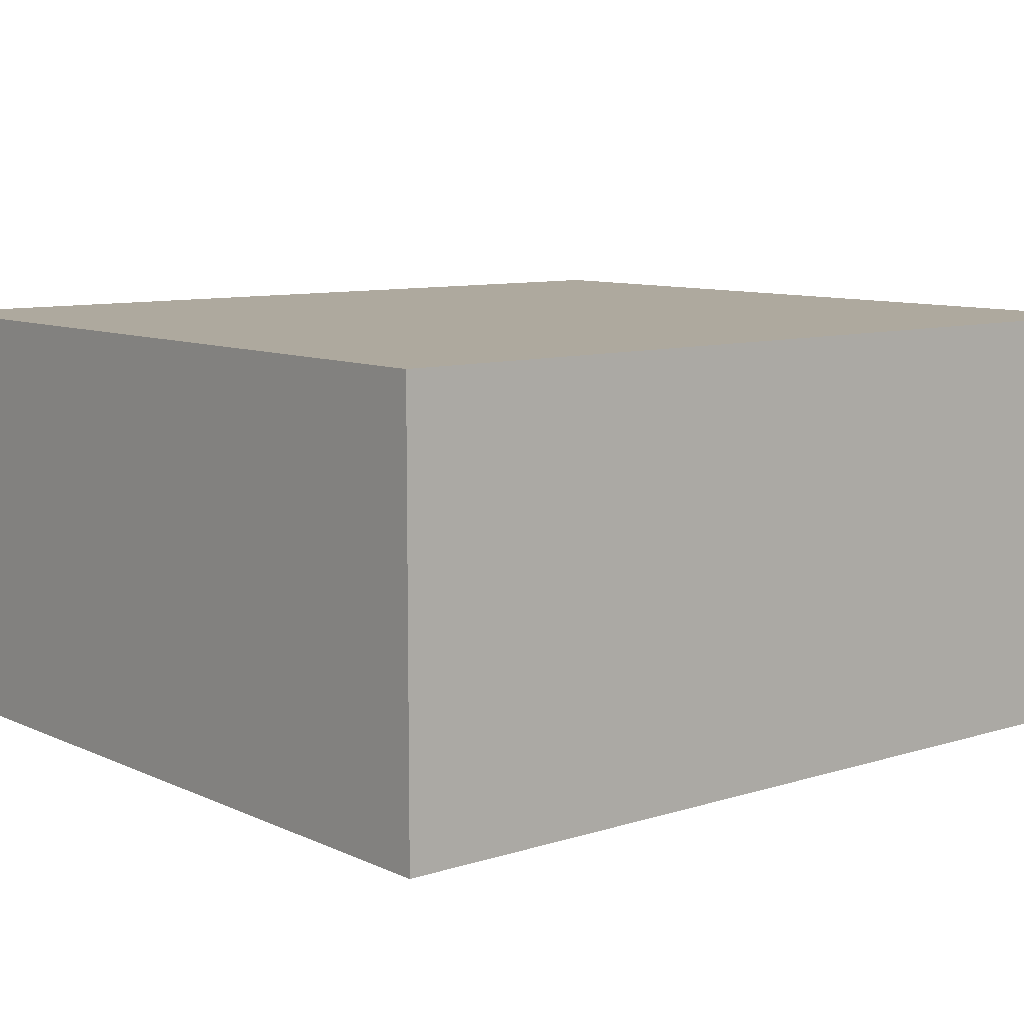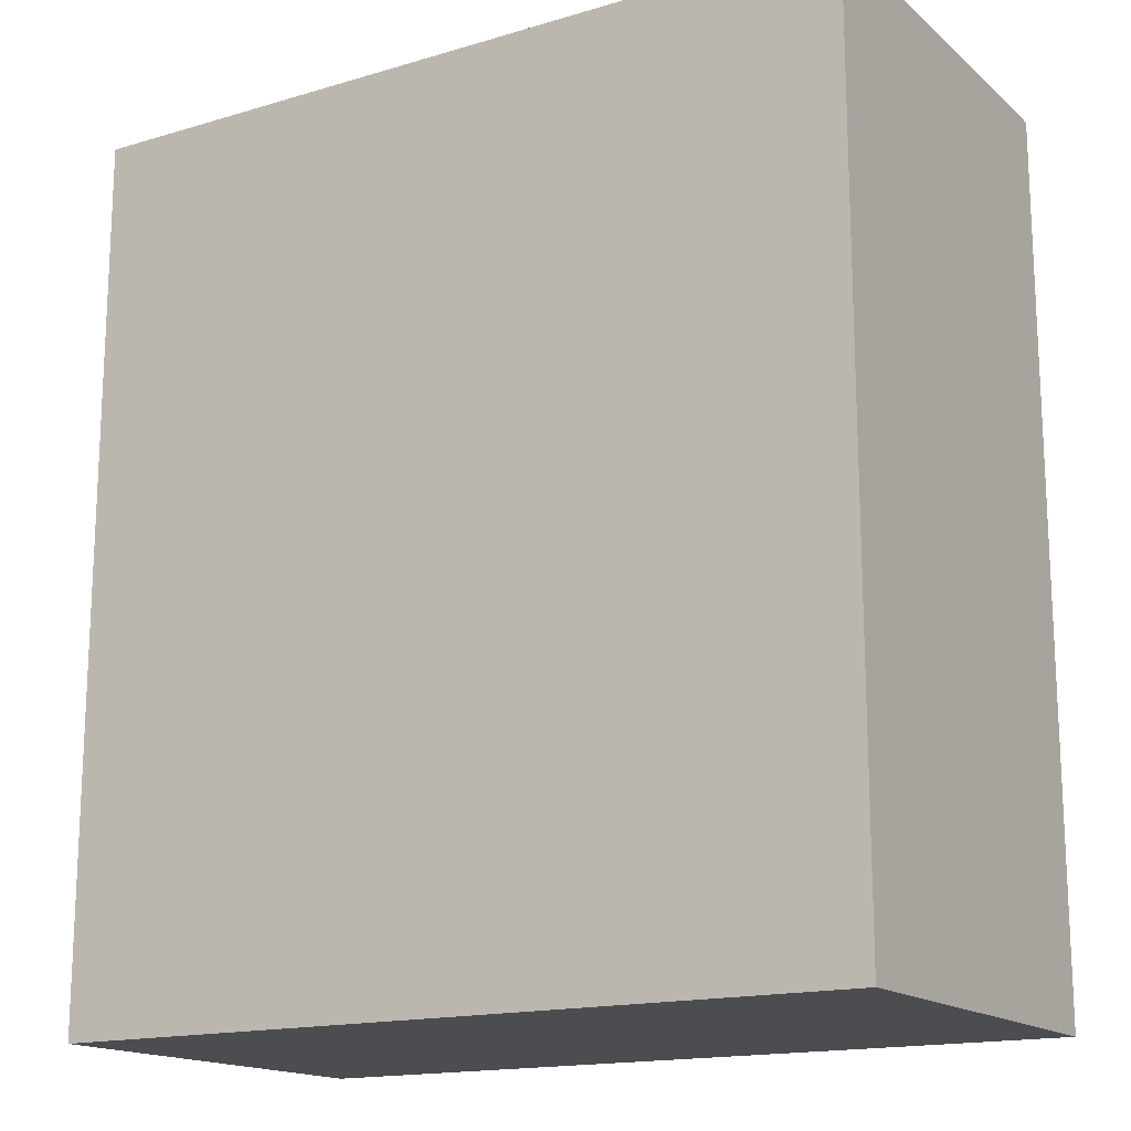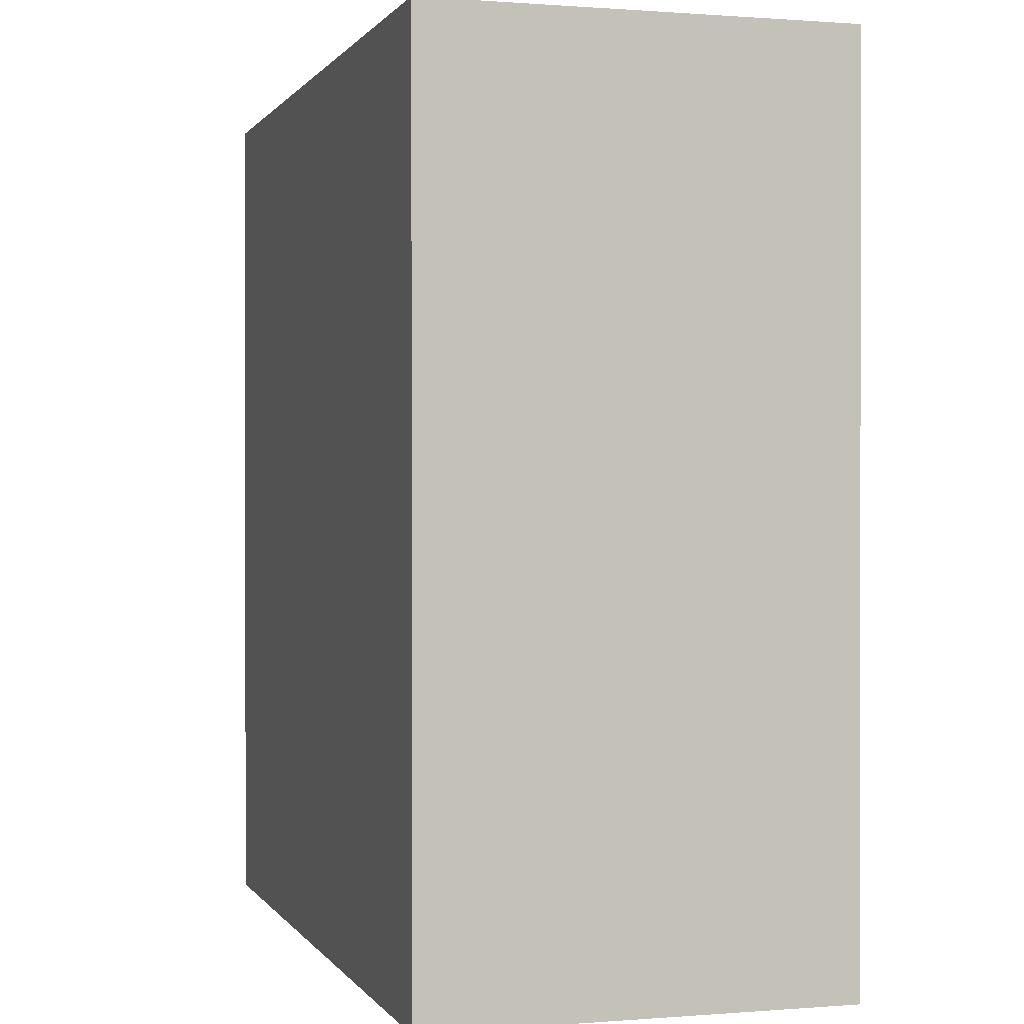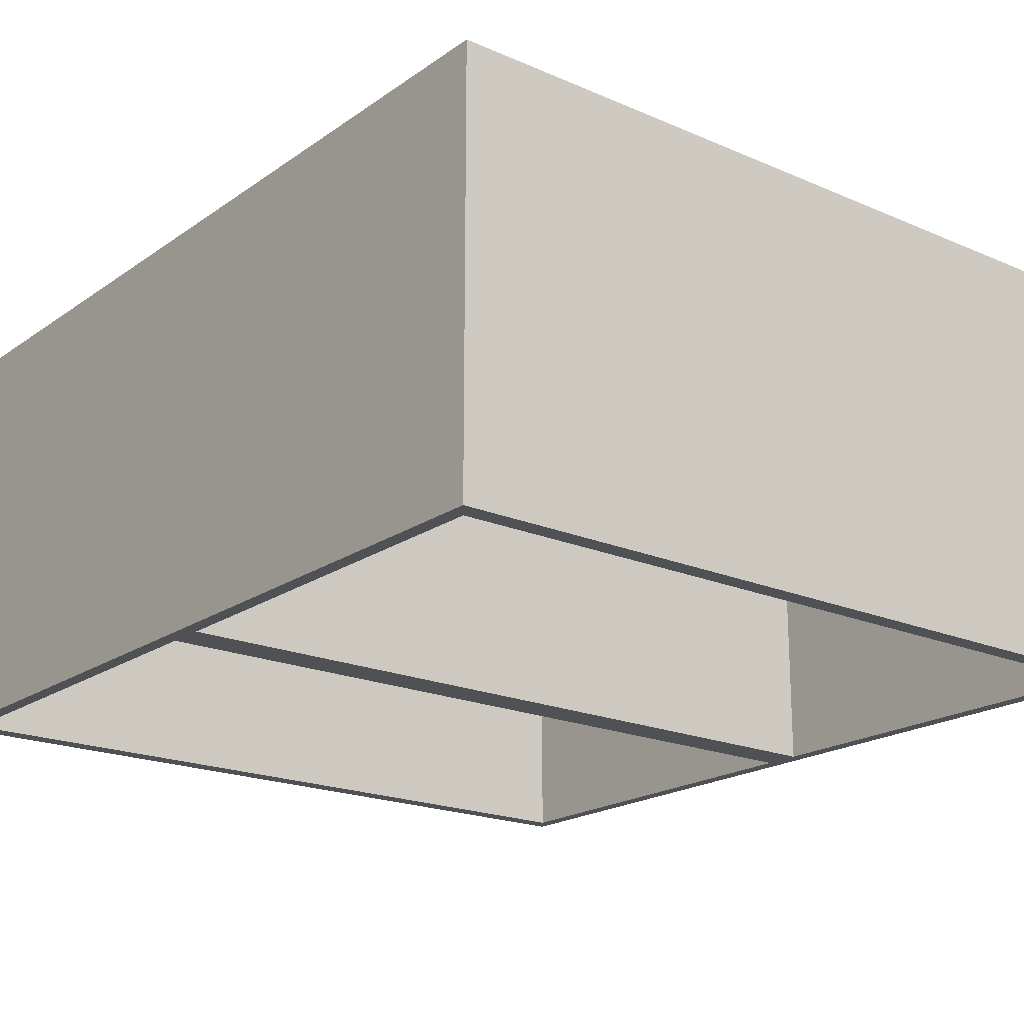
<metadata>
{"format":"obj","ext":"obj","renderer":"f3d","projection":"perspective","resolution":1024,"background":"white","views":[{"elev":9.1,"azim":50.2,"up":"+Y"},{"elev":-16.2,"azim":-148.6,"up":"+Z"},{"elev":0.5,"azim":-106.6,"up":"+Z"},{"elev":-19.8,"azim":-38.5,"up":"+Y"}]}
</metadata>
<code>
g Body1
v -29.37 -15.88 65.88
v -29.37 -15.88 55.62
v -29.37 -15.88 45.35
v -29.37 -15.88 35.08
v -29.37 -5.927 35.08
v -29.37 4.022 35.08
v -29.37 13.97 35.08
v -29.37 13.97 45.35
v -29.37 13.97 55.62
v -29.37 13.97 65.88
v -29.37 4.022 65.88
v -29.37 -5.927 65.88
v -29.37 -5.927 45.35
v -29.37 -5.927 55.62
v -29.37 4.022 45.35
v -29.37 4.022 55.62
v -19.58 -15.88 35.08
v -9.79 -15.88 35.08
v -0 -15.88 35.08
v 9.79 -15.88 35.08
v 19.58 -15.88 35.08
v 29.37 -15.88 35.08
v 29.37 -5.927 35.08
v 29.37 4.022 35.08
v 29.37 13.97 35.08
v 19.58 13.97 35.08
v 9.79 13.97 35.08
v 0 13.97 35.08
v -9.79 13.97 35.08
v -19.58 13.97 35.08
v 19.58 -5.927 35.08
v 9.79 -5.927 35.08
v 0 -5.927 35.08
v -9.79 -5.927 35.08
v -19.58 -5.927 35.08
v 19.58 4.022 35.08
v 9.79 4.022 35.08
v 0 4.022 35.08
v -9.79 4.022 35.08
v -19.58 4.022 35.08
v 29.37 -15.88 45.35
v 29.37 -15.88 55.62
v 29.37 -15.88 65.88
v 29.37 -5.927 65.88
v 29.37 4.022 65.88
v 29.37 13.97 65.88
v 29.37 13.97 55.62
v 29.37 13.97 45.35
v 29.37 -5.927 55.62
v 29.37 -5.927 45.35
v 29.37 4.022 55.62
v 29.37 4.022 45.35
v 19.58 -15.88 65.88
v 9.79 -15.88 65.88
v 0 -15.88 65.88
v -9.79 -15.88 65.88
v -19.58 -15.88 65.88
v -19.58 13.97 65.88
v -9.79 13.97 65.88
v 0 13.97 65.88
v 9.79 13.97 65.88
v 19.58 13.97 65.88
v -19.58 -5.927 65.88
v -9.79 -5.927 65.88
v -0 -5.927 65.88
v 9.79 -5.927 65.88
v 19.58 -5.927 65.88
v -19.58 4.022 65.88
v -9.79 4.022 65.88
v -0 4.022 65.88
v 9.79 4.022 65.88
v 19.58 4.022 65.88
v 19.58 13.97 55.62
v 19.58 13.97 45.35
v 9.79 13.97 55.62
v 9.79 13.97 45.35
v 0 13.97 55.62
v 0 13.97 45.35
v -9.79 13.97 55.62
v -9.79 13.97 45.35
v -19.58 13.97 55.62
v -19.58 13.97 45.35
v -29.37 -15.88 32.23
v -29.37 -15.88 21.96
v -29.37 -15.88 11.69
v -29.37 -15.88 1.429
v -29.37 -5.927 1.429
v -29.37 4.022 1.429
v -29.37 13.97 1.429
v -29.37 13.97 11.69
v -29.37 13.97 21.96
v -29.37 13.97 32.23
v -29.37 4.022 32.23
v -29.37 -5.927 32.23
v -29.37 -5.927 11.69
v -29.37 -5.927 21.96
v -29.37 4.022 11.69
v -29.37 4.022 21.96
v -19.58 -15.88 1.429
v -9.79 -15.88 1.429
v -0 -15.88 1.429
v 9.79 -15.88 1.429
v 19.58 -15.88 1.429
v 29.37 -15.88 1.429
v 29.37 -5.927 1.429
v 29.37 4.022 1.429
v 29.37 13.97 1.429
v 19.58 13.97 1.429
v 9.79 13.97 1.429
v 0 13.97 1.429
v -9.79 13.97 1.429
v -19.58 13.97 1.429
v 19.58 -5.927 1.429
v 9.79 -5.927 1.429
v 0 -5.927 1.429
v -9.79 -5.927 1.429
v -19.58 -5.927 1.429
v 19.58 4.022 1.429
v 9.79 4.022 1.429
v 0 4.022 1.429
v -9.79 4.022 1.429
v -19.58 4.022 1.429
v 29.37 -15.88 11.69
v 29.37 -15.88 21.96
v 29.37 -15.88 32.23
v 29.37 -5.927 32.23
v 29.37 4.022 32.23
v 29.37 13.97 32.23
v 29.37 13.97 21.96
v 29.37 13.97 11.69
v 29.37 -5.927 21.96
v 29.37 -5.927 11.69
v 29.37 4.022 21.96
v 29.37 4.022 11.69
v 19.58 -15.88 32.23
v 9.79 -15.88 32.23
v 0 -15.88 32.23
v -9.79 -15.88 32.23
v -19.58 -15.88 32.23
v -19.58 13.97 32.23
v -9.79 13.97 32.23
v 0 13.97 32.23
v 9.79 13.97 32.23
v 19.58 13.97 32.23
v -19.58 -5.927 32.23
v -9.79 -5.927 32.23
v -0 -5.927 32.23
v 9.79 -5.927 32.23
v 19.58 -5.927 32.23
v -19.58 4.022 32.23
v -9.79 4.022 32.23
v -0 4.022 32.23
v 9.79 4.022 32.23
v 19.58 4.022 32.23
v 19.58 13.97 21.96
v 19.58 13.97 11.69
v 9.79 13.97 21.96
v 9.79 13.97 11.69
v 0 13.97 21.96
v 0 13.97 11.69
v -9.79 13.97 21.96
v -9.79 13.97 11.69
v -19.58 13.97 21.96
v -19.58 13.97 11.69
v -30.48 -15.88 0
v -30.48 -15.88 11.22
v -30.48 -15.88 22.44
v -30.48 -15.88 33.66
v -30.48 -15.88 44.87
v -30.48 -15.88 56.09
v -30.48 -15.88 67.31
v -30.48 -5.292 67.31
v -30.48 5.292 67.31
v -30.48 15.88 67.31
v -30.48 15.88 56.09
v -30.48 15.88 44.87
v -30.48 15.88 33.66
v -30.48 15.88 22.44
v -30.48 15.88 11.22
v -30.48 15.88 0
v -30.48 5.292 0
v -30.48 -5.292 0
v -30.48 -5.292 56.09
v -30.48 -5.292 44.87
v -30.48 -5.292 33.66
v -30.48 -5.292 22.44
v -30.48 -5.292 11.22
v -30.48 5.292 56.09
v -30.48 5.292 44.87
v -30.48 5.292 33.66
v -30.48 5.292 22.44
v -30.48 5.292 11.22
v 30.48 -15.88 0
v 20.32 -15.88 0
v 10.16 -15.88 0
v -0 -15.88 0
v -10.16 -15.88 0
v -20.32 -15.88 0
v -20.32 15.88 0
v -10.16 15.88 0
v -0 15.88 0
v 10.16 15.88 0
v 20.32 15.88 0
v 30.48 15.88 0
v 30.48 5.292 0
v 30.48 -5.292 0
v -20.32 -5.292 0
v -10.16 -5.292 0
v -0 -5.292 0
v 10.16 -5.292 0
v 20.32 -5.292 0
v -20.32 5.292 0
v -10.16 5.292 0
v -0 5.292 0
v 10.16 5.292 0
v 20.32 5.292 0
v 30.48 -15.88 67.31
v 30.48 -15.88 56.09
v 30.48 -15.88 44.87
v 30.48 -15.88 33.66
v 30.48 -15.88 22.44
v 30.48 -15.88 11.22
v 30.48 15.88 11.22
v 30.48 15.88 22.44
v 30.48 15.88 33.66
v 30.48 15.88 44.87
v 30.48 15.88 56.09
v 30.48 15.88 67.31
v 30.48 5.292 67.31
v 30.48 -5.292 67.31
v 30.48 -5.292 11.22
v 30.48 -5.292 22.44
v 30.48 -5.292 33.66
v 30.48 -5.292 44.87
v 30.48 -5.292 56.09
v 30.48 5.292 11.22
v 30.48 5.292 22.44
v 30.48 5.292 33.66
v 30.48 5.292 44.87
v 30.48 5.292 56.09
v -20.32 -15.88 67.31
v -10.16 -15.88 67.31
v -0 -15.88 67.31
v 10.16 -15.88 67.31
v 20.32 -15.88 67.31
v 20.32 15.88 67.31
v 10.16 15.88 67.31
v -0 15.88 67.31
v -10.16 15.88 67.31
v -20.32 15.88 67.31
v 20.32 -5.292 67.31
v 10.16 -5.292 67.31
v -0 -5.292 67.31
v -10.16 -5.292 67.31
v -20.32 -5.292 67.31
v 20.32 5.292 67.31
v 10.16 5.292 67.31
v -0 5.292 67.31
v -10.16 5.292 67.31
v -20.32 5.292 67.31
v -20.32 15.88 56.09
v -20.32 15.88 44.87
v -20.32 15.88 33.66
v -20.32 15.88 22.44
v -20.32 15.88 11.22
v -10.16 15.88 56.09
v -10.16 15.88 44.87
v -10.16 15.88 33.66
v -10.16 15.88 22.44
v -10.16 15.88 11.22
v -0 15.88 56.09
v -0 15.88 44.87
v -0 15.88 33.66
v -0 15.88 22.44
v -0 15.88 11.22
v 10.16 15.88 56.09
v 10.16 15.88 44.87
v 10.16 15.88 33.66
v 10.16 15.88 22.44
v 10.16 15.88 11.22
v 20.32 15.88 56.09
v 20.32 15.88 44.87
v 20.32 15.88 33.66
v 20.32 15.88 22.44
v 20.32 15.88 11.22
v -20.32 -15.88 33.66
v 20.32 -15.88 33.66
v 10.16 -15.88 33.66
v -0 -15.88 33.66
v -10.16 -15.88 33.66
f 1 2 12
f 12 2 14
f 12 14 11
f 11 14 16
f 11 16 10
f 10 16 9
f 9 16 15
f 9 15 8
f 8 15 6
f 8 6 7
f 2 3 14
f 14 3 13
f 14 13 16
f 16 13 15
f 3 4 13
f 13 4 5
f 13 5 15
f 15 5 6
f 4 17 5
f 5 17 35
f 5 35 6
f 6 35 40
f 6 40 7
f 7 40 30
f 30 40 39
f 30 39 29
f 29 39 38
f 29 38 28
f 28 38 37
f 28 37 27
f 27 37 36
f 27 36 26
f 26 36 24
f 26 24 25
f 17 18 35
f 35 18 34
f 35 34 40
f 40 34 39
f 18 19 34
f 34 19 33
f 34 33 39
f 39 33 38
f 19 20 33
f 33 20 32
f 33 32 38
f 38 32 37
f 20 21 32
f 32 21 31
f 32 31 37
f 37 31 36
f 21 22 31
f 31 22 23
f 31 23 36
f 36 23 24
f 22 41 23
f 23 41 50
f 23 50 24
f 24 50 52
f 24 52 25
f 25 52 48
f 48 52 51
f 48 51 47
f 47 51 45
f 47 45 46
f 41 42 50
f 50 42 49
f 50 49 52
f 52 49 51
f 42 43 49
f 49 43 44
f 49 44 51
f 51 44 45
f 43 53 44
f 44 53 67
f 44 67 45
f 45 67 72
f 45 72 46
f 46 72 62
f 62 72 71
f 62 71 61
f 61 71 70
f 61 70 60
f 60 70 69
f 60 69 59
f 59 69 68
f 59 68 58
f 58 68 11
f 58 11 10
f 53 54 67
f 67 54 66
f 67 66 72
f 72 66 71
f 54 55 66
f 66 55 65
f 66 65 71
f 71 65 70
f 55 56 65
f 65 56 64
f 65 64 70
f 70 64 69
f 56 57 64
f 64 57 63
f 64 63 69
f 69 63 68
f 57 1 63
f 63 1 12
f 63 12 68
f 68 12 11
f 47 46 73
f 73 46 62
f 73 62 75
f 75 62 61
f 75 61 77
f 77 61 60
f 77 60 79
f 79 60 59
f 79 59 81
f 81 59 58
f 81 58 9
f 9 58 10
f 9 8 81
f 81 8 82
f 81 82 79
f 79 82 80
f 79 80 77
f 77 80 78
f 77 78 75
f 75 78 76
f 75 76 73
f 73 76 74
f 73 74 47
f 47 74 48
f 48 74 26
f 48 26 25
f 8 7 82
f 82 7 30
f 82 30 80
f 80 30 29
f 80 29 78
f 78 29 28
f 78 28 76
f 76 28 27
f 76 27 74
f 74 27 26
f 83 84 94
f 94 84 96
f 94 96 93
f 93 96 98
f 93 98 92
f 92 98 91
f 91 98 97
f 91 97 90
f 90 97 88
f 90 88 89
f 84 85 96
f 96 85 95
f 96 95 98
f 98 95 97
f 85 86 95
f 95 86 87
f 95 87 97
f 97 87 88
f 86 99 87
f 87 99 117
f 87 117 88
f 88 117 122
f 88 122 89
f 89 122 112
f 112 122 121
f 112 121 111
f 111 121 120
f 111 120 110
f 110 120 119
f 110 119 109
f 109 119 118
f 109 118 108
f 108 118 106
f 108 106 107
f 99 100 117
f 117 100 116
f 117 116 122
f 122 116 121
f 100 101 116
f 116 101 115
f 116 115 121
f 121 115 120
f 101 102 115
f 115 102 114
f 115 114 120
f 120 114 119
f 102 103 114
f 114 103 113
f 114 113 119
f 119 113 118
f 103 104 113
f 113 104 105
f 113 105 118
f 118 105 106
f 104 123 105
f 105 123 132
f 105 132 106
f 106 132 134
f 106 134 107
f 107 134 130
f 130 134 133
f 130 133 129
f 129 133 127
f 129 127 128
f 123 124 132
f 132 124 131
f 132 131 134
f 134 131 133
f 124 125 131
f 131 125 126
f 131 126 133
f 133 126 127
f 125 135 126
f 126 135 149
f 126 149 127
f 127 149 154
f 127 154 128
f 128 154 144
f 144 154 153
f 144 153 143
f 143 153 152
f 143 152 142
f 142 152 151
f 142 151 141
f 141 151 150
f 141 150 140
f 140 150 93
f 140 93 92
f 135 136 149
f 149 136 148
f 149 148 154
f 154 148 153
f 136 137 148
f 148 137 147
f 148 147 153
f 153 147 152
f 137 138 147
f 147 138 146
f 147 146 152
f 152 146 151
f 138 139 146
f 146 139 145
f 146 145 151
f 151 145 150
f 139 83 145
f 145 83 94
f 145 94 150
f 150 94 93
f 129 128 155
f 155 128 144
f 155 144 157
f 157 144 143
f 157 143 159
f 159 143 142
f 159 142 161
f 161 142 141
f 161 141 163
f 163 141 140
f 163 140 91
f 91 140 92
f 91 90 163
f 163 90 164
f 163 164 161
f 161 164 162
f 161 162 159
f 159 162 160
f 159 160 157
f 157 160 158
f 157 158 155
f 155 158 156
f 155 156 129
f 129 156 130
f 130 156 108
f 130 108 107
f 90 89 164
f 164 89 112
f 164 112 162
f 162 112 111
f 162 111 160
f 160 111 110
f 160 110 158
f 158 110 109
f 158 109 156
f 156 109 108
f 165 166 182
f 182 166 187
f 182 187 181
f 181 187 192
f 181 192 180
f 180 192 179
f 179 192 191
f 179 191 178
f 178 191 190
f 178 190 177
f 177 190 189
f 177 189 176
f 176 189 188
f 176 188 175
f 175 188 173
f 175 173 174
f 166 167 187
f 187 167 186
f 187 186 192
f 192 186 191
f 167 168 186
f 186 168 185
f 186 185 191
f 191 185 190
f 168 169 185
f 185 169 184
f 185 184 190
f 190 184 189
f 169 170 184
f 184 170 183
f 184 183 189
f 189 183 188
f 170 171 183
f 183 171 172
f 183 172 188
f 188 172 173
f 193 194 206
f 206 194 211
f 206 211 205
f 205 211 216
f 205 216 204
f 204 216 203
f 203 216 215
f 203 215 202
f 202 215 214
f 202 214 201
f 201 214 213
f 201 213 200
f 200 213 212
f 200 212 199
f 199 212 181
f 199 181 180
f 194 195 211
f 211 195 210
f 211 210 216
f 216 210 215
f 195 196 210
f 210 196 209
f 210 209 215
f 215 209 214
f 196 197 209
f 209 197 208
f 209 208 214
f 214 208 213
f 197 198 208
f 208 198 207
f 208 207 213
f 213 207 212
f 198 165 207
f 207 165 182
f 207 182 212
f 212 182 181
f 217 218 230
f 230 218 235
f 230 235 229
f 229 235 240
f 229 240 228
f 228 240 227
f 227 240 239
f 227 239 226
f 226 239 238
f 226 238 225
f 225 238 237
f 225 237 224
f 224 237 236
f 224 236 223
f 223 236 205
f 223 205 204
f 218 219 235
f 235 219 234
f 235 234 240
f 240 234 239
f 219 220 234
f 234 220 233
f 234 233 239
f 239 233 238
f 220 221 233
f 233 221 232
f 233 232 238
f 238 232 237
f 221 222 232
f 232 222 231
f 232 231 237
f 237 231 236
f 222 193 231
f 231 193 206
f 231 206 236
f 236 206 205
f 171 241 172
f 172 241 255
f 172 255 173
f 173 255 260
f 173 260 174
f 174 260 250
f 250 260 259
f 250 259 249
f 249 259 258
f 249 258 248
f 248 258 257
f 248 257 247
f 247 257 256
f 247 256 246
f 246 256 229
f 246 229 228
f 241 242 255
f 255 242 254
f 255 254 260
f 260 254 259
f 242 243 254
f 254 243 253
f 254 253 259
f 259 253 258
f 243 244 253
f 253 244 252
f 253 252 258
f 258 252 257
f 244 245 252
f 252 245 251
f 252 251 257
f 257 251 256
f 245 217 251
f 251 217 230
f 251 230 256
f 256 230 229
f 175 174 261
f 261 174 250
f 261 250 266
f 266 250 249
f 266 249 271
f 271 249 248
f 271 248 276
f 276 248 247
f 276 247 281
f 281 247 246
f 281 246 227
f 227 246 228
f 227 226 281
f 281 226 282
f 281 282 276
f 276 282 277
f 276 277 271
f 271 277 272
f 271 272 266
f 266 272 267
f 266 267 261
f 261 267 262
f 261 262 175
f 175 262 176
f 176 262 263
f 176 263 177
f 177 263 264
f 177 264 178
f 178 264 265
f 178 265 179
f 179 265 199
f 179 199 180
f 226 225 282
f 282 225 283
f 282 283 277
f 277 283 278
f 277 278 272
f 272 278 273
f 272 273 267
f 267 273 268
f 267 268 262
f 262 268 263
f 225 224 283
f 283 224 284
f 283 284 278
f 278 284 279
f 278 279 273
f 273 279 274
f 273 274 268
f 268 274 269
f 268 269 263
f 263 269 264
f 224 223 284
f 284 223 285
f 284 285 279
f 279 285 280
f 279 280 274
f 274 280 275
f 274 275 269
f 269 275 270
f 269 270 264
f 264 270 265
f 223 204 285
f 285 204 203
f 285 203 280
f 280 203 202
f 280 202 275
f 275 202 201
f 275 201 270
f 270 201 200
f 270 200 265
f 265 200 199
f 3 169 4
f 4 169 168
f 4 168 286
f 286 168 83
f 286 83 139
f 169 3 170
f 170 3 2
f 170 2 1
f 57 241 1
f 1 241 171
f 1 171 170
f 241 57 242
f 242 57 56
f 242 56 243
f 243 56 55
f 243 55 54
f 243 54 244
f 244 54 53
f 244 53 245
f 245 53 43
f 245 43 217
f 217 43 218
f 218 43 42
f 218 42 41
f 218 41 219
f 219 41 22
f 219 22 220
f 220 22 287
f 220 287 125
f 125 287 135
f 135 287 21
f 135 21 288
f 288 21 20
f 288 20 136
f 136 20 289
f 136 289 137
f 137 289 138
f 138 289 18
f 138 18 290
f 290 18 17
f 290 17 139
f 139 17 286
f 22 21 287
f 20 19 289
f 289 19 18
f 17 4 286
f 85 166 86
f 86 166 165
f 86 165 198
f 166 85 167
f 167 85 84
f 167 84 83
f 139 138 290
f 136 135 288
f 220 125 221
f 221 125 124
f 221 124 123
f 221 123 222
f 222 123 104
f 222 104 193
f 193 104 194
f 194 104 103
f 194 103 195
f 195 103 102
f 195 102 196
f 196 102 101
f 196 101 100
f 196 100 197
f 197 100 99
f 197 99 198
f 198 99 86
f 168 167 83

</code>
